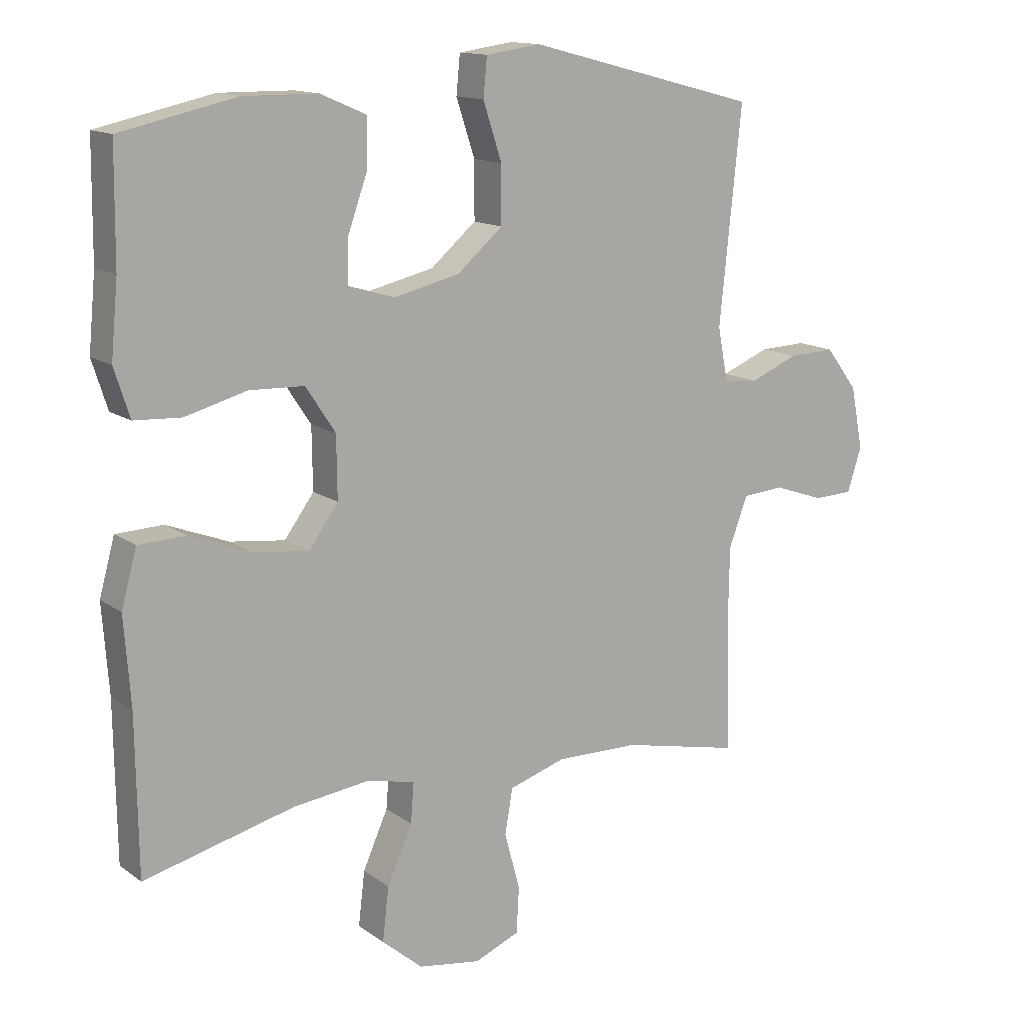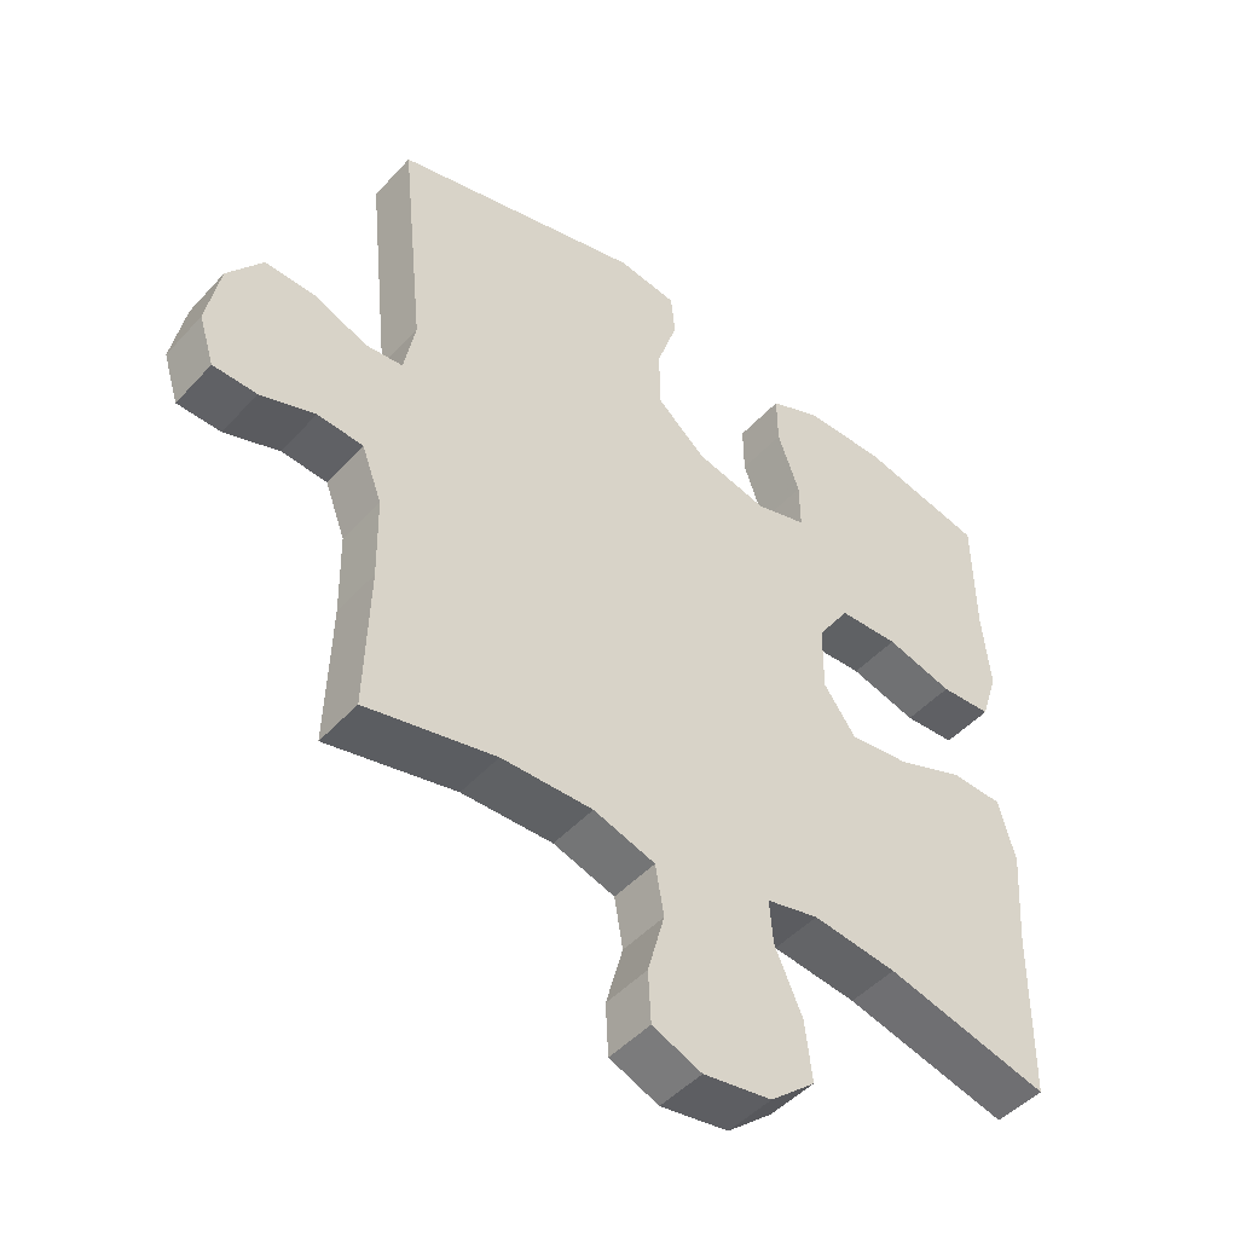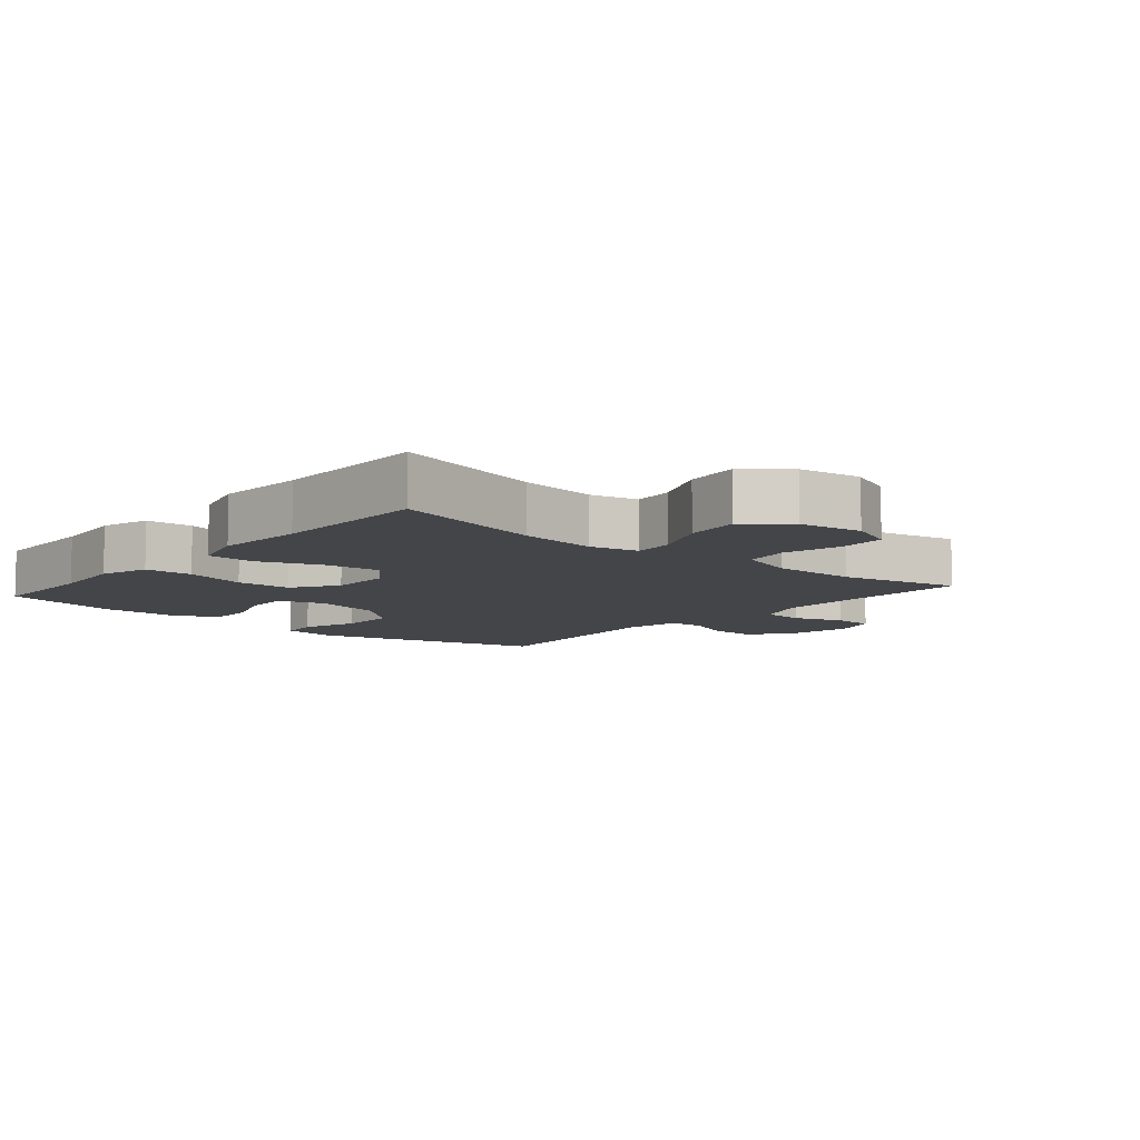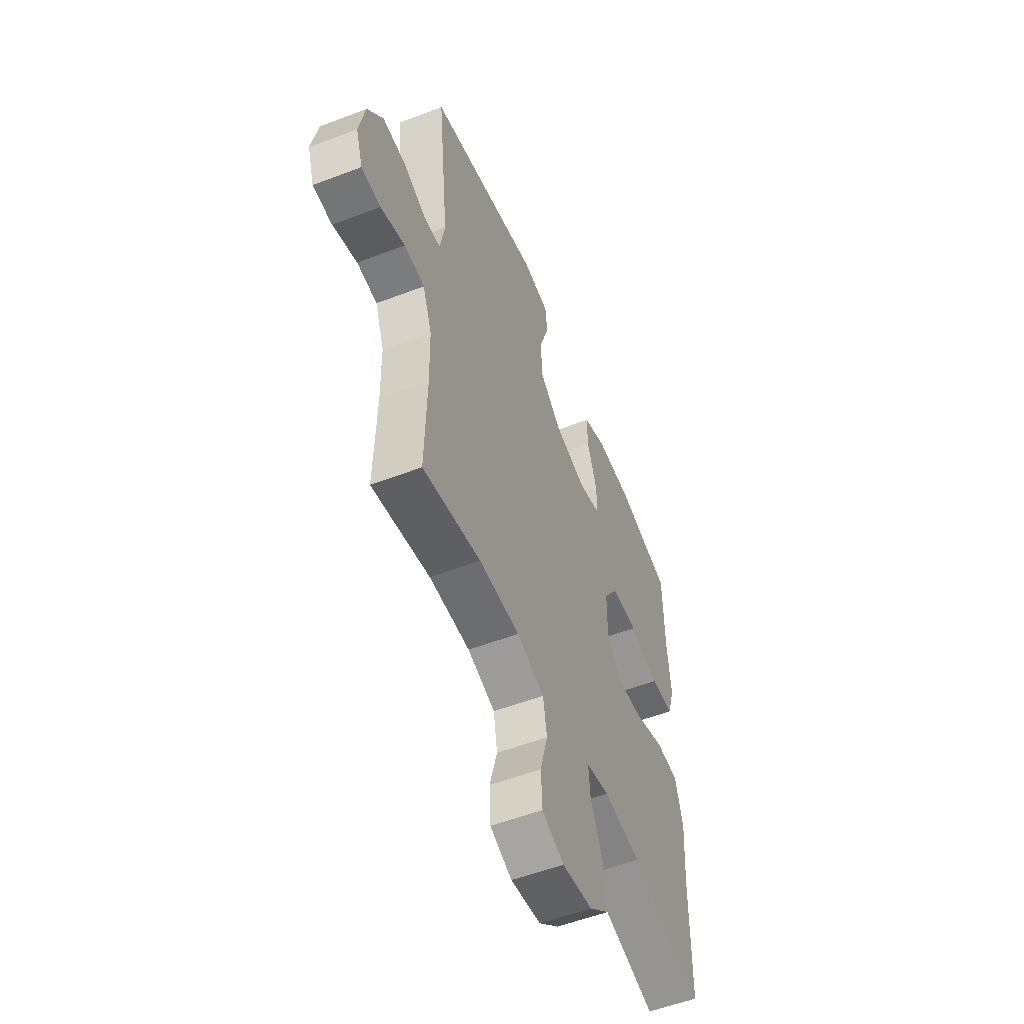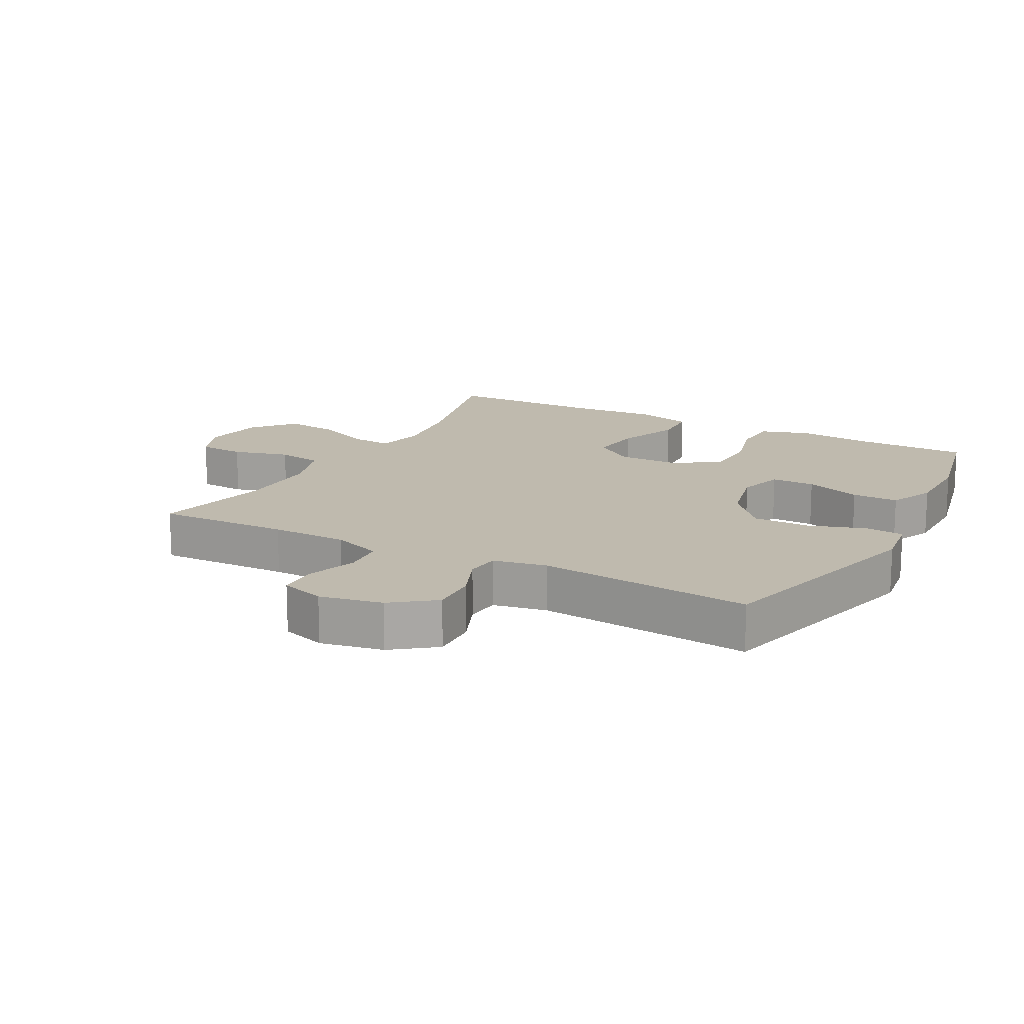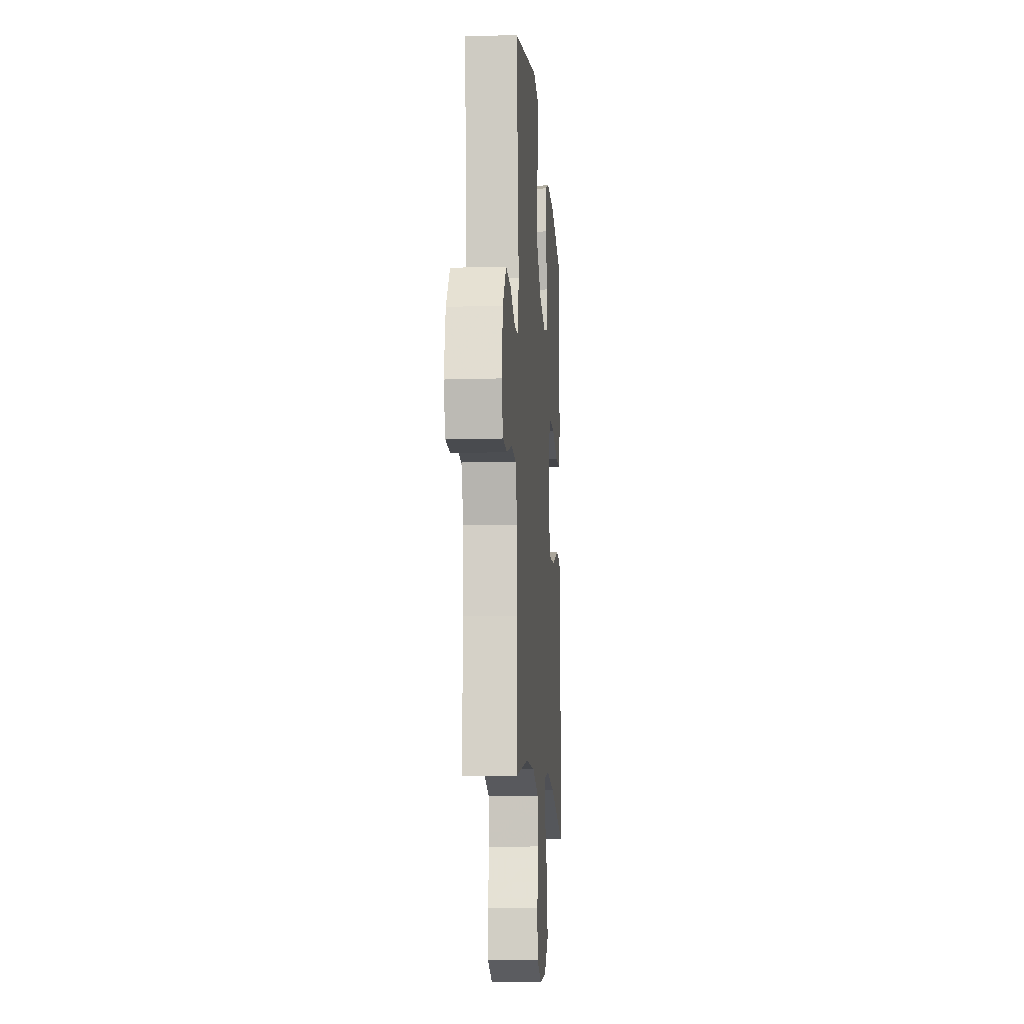
<metadata>
{"format":"obj","ext":"obj","renderer":"f3d","projection":"perspective","resolution":1024,"background":"white","views":[{"elev":13.7,"azim":146.9,"up":"+Z"},{"elev":-47.3,"azim":-39.8,"up":"+Z"},{"elev":-8.6,"azim":139.5,"up":"+Y"},{"elev":-54.8,"azim":-68.0,"up":"+Z"},{"elev":15.6,"azim":-61.8,"up":"+Y"},{"elev":-12.2,"azim":-85.7,"up":"+Z"}]}
</metadata>
<code>
v -0.5 0.07 -0.5
v -0.494 0.07 -0.294
v -0.496 0.07 -0.175
v -0.525 0.07 -0.098
v -0.59 0.07 -0.093
v -0.668 0.07 -0.12
v -0.73 0.07 -0.118
v -0.752 0.07 -0.049
v -0.733 0.07 0.048
v -0.683 0.07 0.114
v -0.61 0.07 0.111
v -0.535 0.07 0.08
v -0.482 0.07 0.085
v -0.466 0.07 0.168
v -0.5 0.07 0.5
v -0.141 0.07 0.593
v -0.056 0.07 0.581
v -0.05 0.07 0.521
v -0.079 0.07 0.433
v -0.079 0.07 0.345
v -0.008 0.07 0.284
v 0.094 0.07 0.26
v 0.166 0.07 0.281
v 0.165 0.07 0.349
v 0.134 0.07 0.436
v 0.133 0.07 0.508
v 0.205 0.07 0.539
v 0.32 0.07 0.54
v 0.5 0.07 0.5
v 0.502 0.07 0.323
v 0.513 0.07 0.208
v 0.489 0.07 0.133
v 0.416 0.07 0.129
v 0.32 0.07 0.155
v 0.235 0.07 0.152
v 0.189 0.07 0.082
v 0.188 0.07 -0.014
v 0.234 0.07 -0.077
v 0.319 0.07 -0.067
v 0.416 0.07 -0.03
v 0.489 0.07 -0.033
v 0.513 0.07 -0.12
v 0.503 0.07 -0.257
v 0.5 0.07 -0.5
v 0.266 0.07 -0.441
v 0.146 0.07 -0.426
v 0.072 0.07 -0.443
v 0.077 0.07 -0.505
v 0.116 0.07 -0.593
v 0.126 0.07 -0.677
v 0.062 0.07 -0.731
v -0.035 0.07 -0.746
v -0.105 0.07 -0.717
v -0.109 0.07 -0.645
v -0.085 0.07 -0.557
v -0.097 0.07 -0.486
v -0.185 0.07 -0.458
v -0.315 0.07 -0.46
v -0.5 0 -0.5
v -0.494 0 -0.294
v -0.496 0 -0.175
v -0.525 0 -0.098
v -0.59 0 -0.093
v -0.668 0 -0.12
v -0.73 0 -0.118
v -0.752 0 -0.049
v -0.733 0 0.048
v -0.683 0 0.114
v -0.61 0 0.111
v -0.535 0 0.08
v -0.482 0 0.085
v -0.466 0 0.168
v -0.5 0 0.5
v -0.141 0 0.593
v -0.056 0 0.581
v -0.05 0 0.521
v -0.079 0 0.433
v -0.079 0 0.345
v -0.008 0 0.284
v 0.094 0 0.26
v 0.166 0 0.281
v 0.165 0 0.349
v 0.134 0 0.436
v 0.133 0 0.508
v 0.205 0 0.539
v 0.32 0 0.54
v 0.5 0 0.5
v 0.502 0 0.323
v 0.513 0 0.208
v 0.489 0 0.133
v 0.416 0 0.129
v 0.32 0 0.155
v 0.235 0 0.152
v 0.189 0 0.082
v 0.188 0 -0.014
v 0.234 0 -0.077
v 0.319 0 -0.067
v 0.416 0 -0.03
v 0.489 0 -0.033
v 0.513 0 -0.12
v 0.503 0 -0.257
v 0.5 0 -0.5
v 0.266 0 -0.441
v 0.146 0 -0.426
v 0.072 0 -0.443
v 0.077 0 -0.505
v 0.116 0 -0.593
v 0.126 0 -0.677
v 0.062 0 -0.731
v -0.035 0 -0.746
v -0.105 0 -0.717
v -0.109 0 -0.645
v -0.085 0 -0.557
v -0.097 0 -0.486
v -0.185 0 -0.458
v -0.315 0 -0.46
f 52 53 54 55
f 52 55 56
f 51 52 56
f 48 49 50 51
f 47 48 51 56
f 43 44 45
f 43 45 46
f 42 43 46 47
f 39 40 41 42
f 38 39 42 47
f 31 32 33 34
f 30 31 34 35
f 29 30 35
f 28 29 35
f 27 28 35 36
f 24 25 26 27
f 23 24 27 36
f 16 17 18 19
f 14 15 16 19
f 13 14 19 20
f 9 10 11 12
f 9 12 13
f 8 9 13
f 5 6 7 8
f 4 5 8 13
f 3 4 13 20
f 58 1 2
f 57 58 2 3
f 37 38 47 56
f 22 23 36 37
f 21 22 37 56
f 21 56 57
f 3 20 21 57
f 113 112 111 110
f 114 113 110
f 114 110 109
f 109 108 107 106
f 114 109 106 105
f 103 102 101
f 104 103 101
f 105 104 101 100
f 100 99 98 97
f 105 100 97 96
f 92 91 90 89
f 93 92 89 88
f 93 88 87
f 93 87 86
f 94 93 86 85
f 85 84 83 82
f 94 85 82 81
f 77 76 75 74
f 77 74 73 72
f 78 77 72 71
f 70 69 68 67
f 71 70 67
f 71 67 66
f 66 65 64 63
f 71 66 63 62
f 78 71 62 61
f 60 59 116
f 61 60 116 115
f 114 105 96 95
f 95 94 81 80
f 114 95 80 79
f 115 114 79
f 115 79 78 61
f 1 59 60 2
f 2 60 61 3
f 3 61 62 4
f 4 62 63 5
f 5 63 64 6
f 6 64 65 7
f 7 65 66 8
f 8 66 67 9
f 9 67 68 10
f 10 68 69 11
f 11 69 70 12
f 12 70 71 13
f 13 71 72 14
f 14 72 73 15
f 15 73 74 16
f 16 74 75 17
f 17 75 76 18
f 18 76 77 19
f 19 77 78 20
f 20 78 79 21
f 21 79 80 22
f 22 80 81 23
f 23 81 82 24
f 24 82 83 25
f 25 83 84 26
f 26 84 85 27
f 27 85 86 28
f 28 86 87 29
f 29 87 88 30
f 30 88 89 31
f 31 89 90 32
f 32 90 91 33
f 33 91 92 34
f 34 92 93 35
f 35 93 94 36
f 36 94 95 37
f 37 95 96 38
f 38 96 97 39
f 39 97 98 40
f 40 98 99 41
f 41 99 100 42
f 42 100 101 43
f 43 101 102 44
f 44 102 103 45
f 45 103 104 46
f 46 104 105 47
f 47 105 106 48
f 48 106 107 49
f 49 107 108 50
f 50 108 109 51
f 51 109 110 52
f 52 110 111 53
f 53 111 112 54
f 54 112 113 55
f 55 113 114 56
f 56 114 115 57
f 57 115 116 58
f 58 116 59 1

</code>
